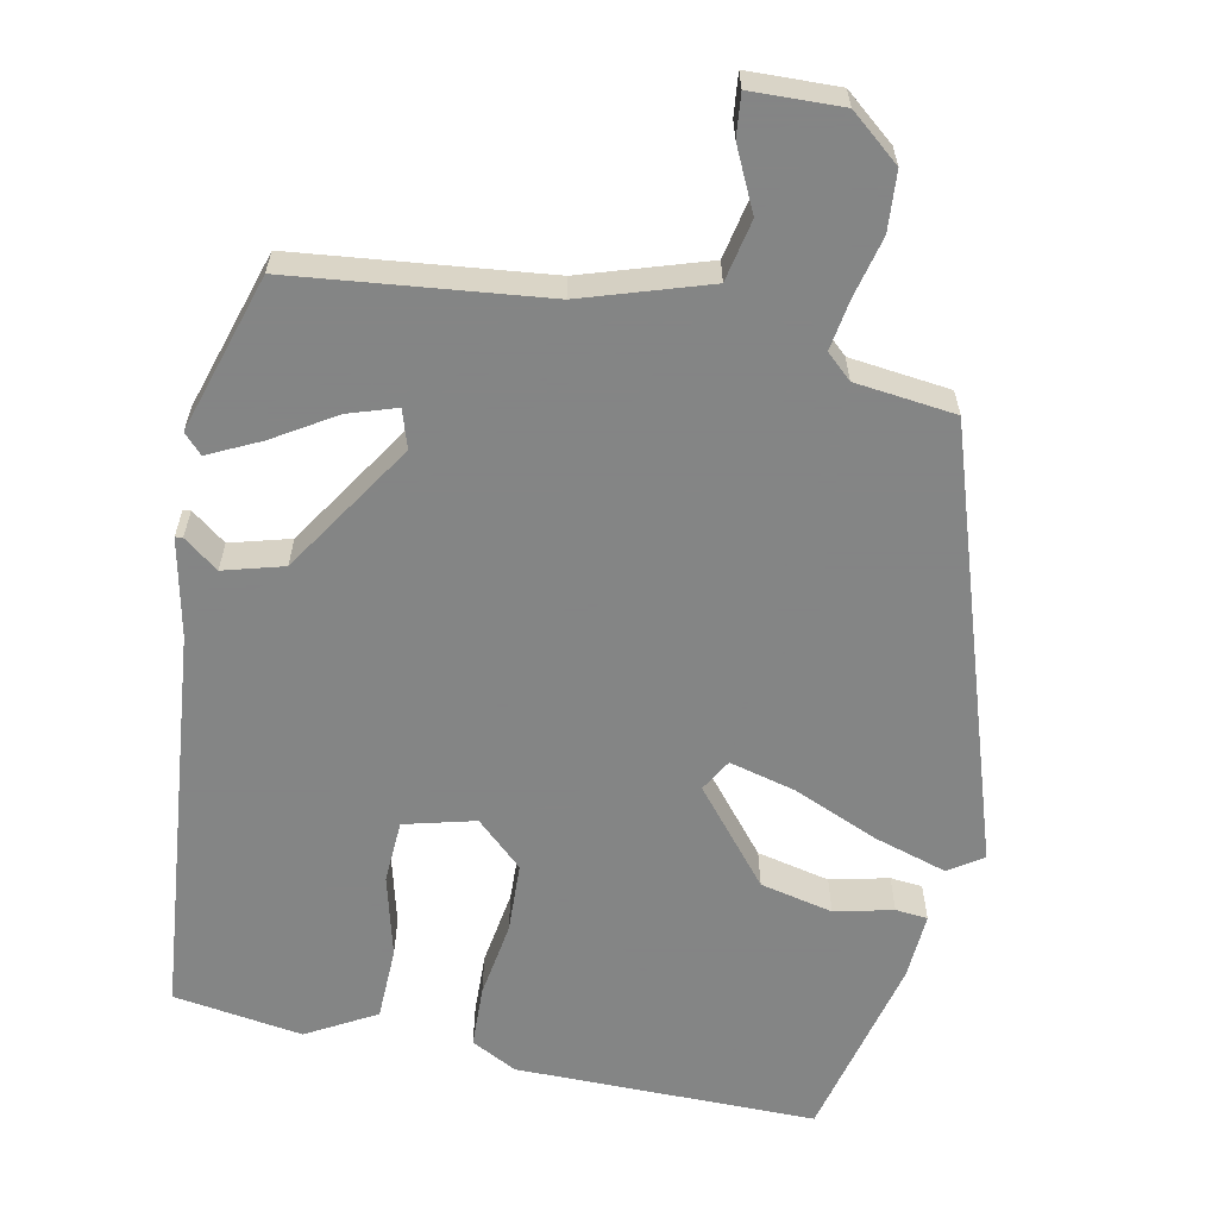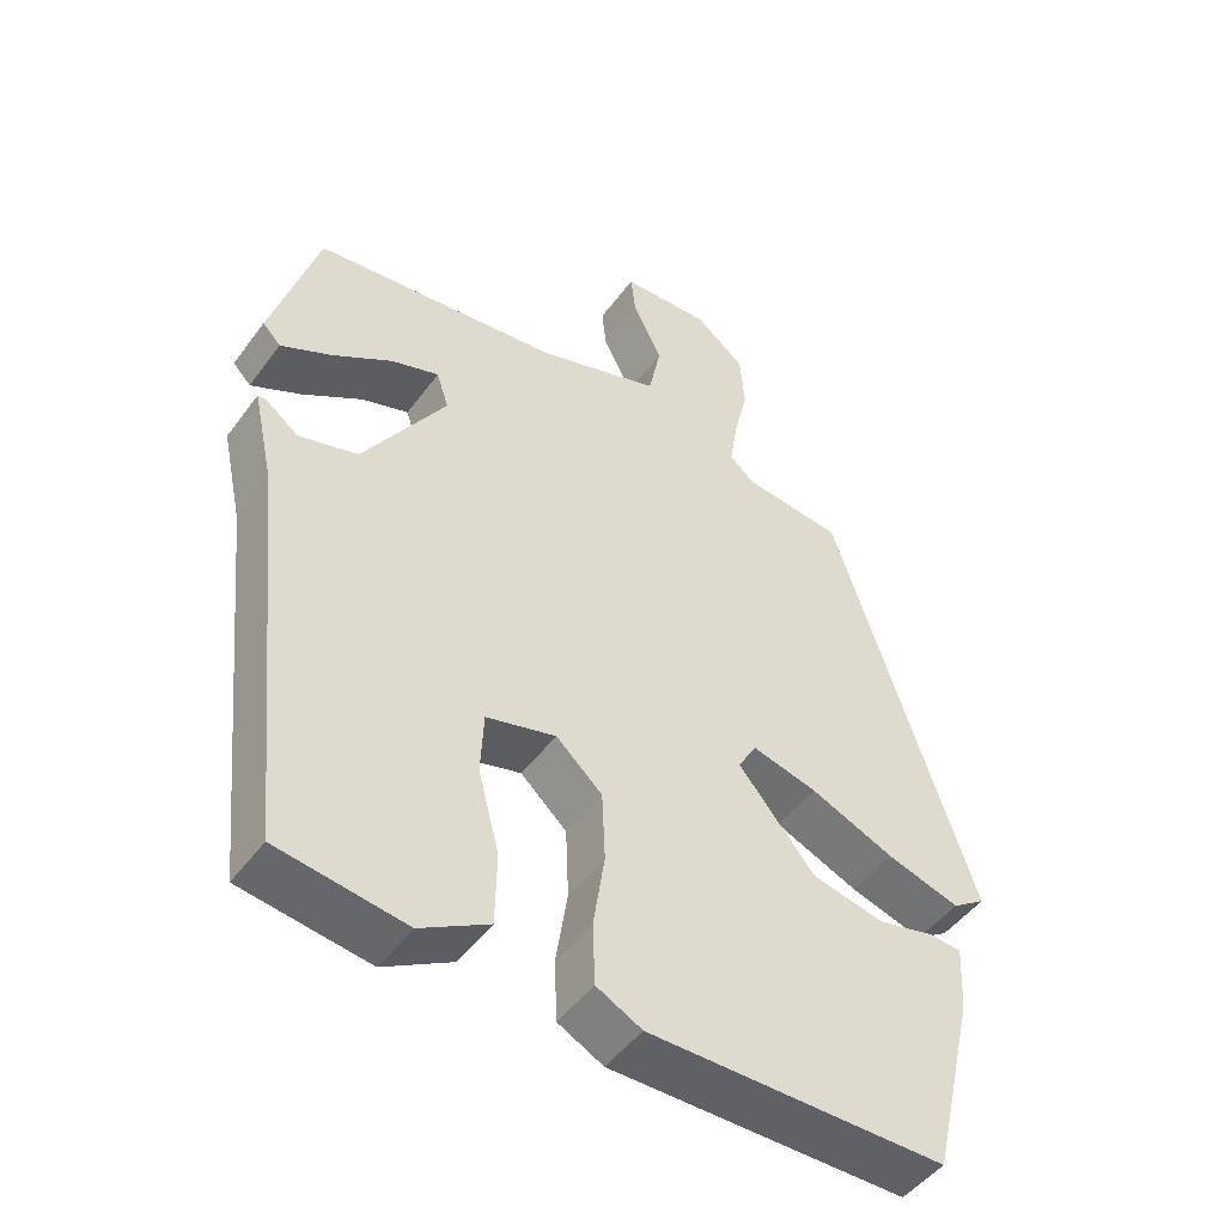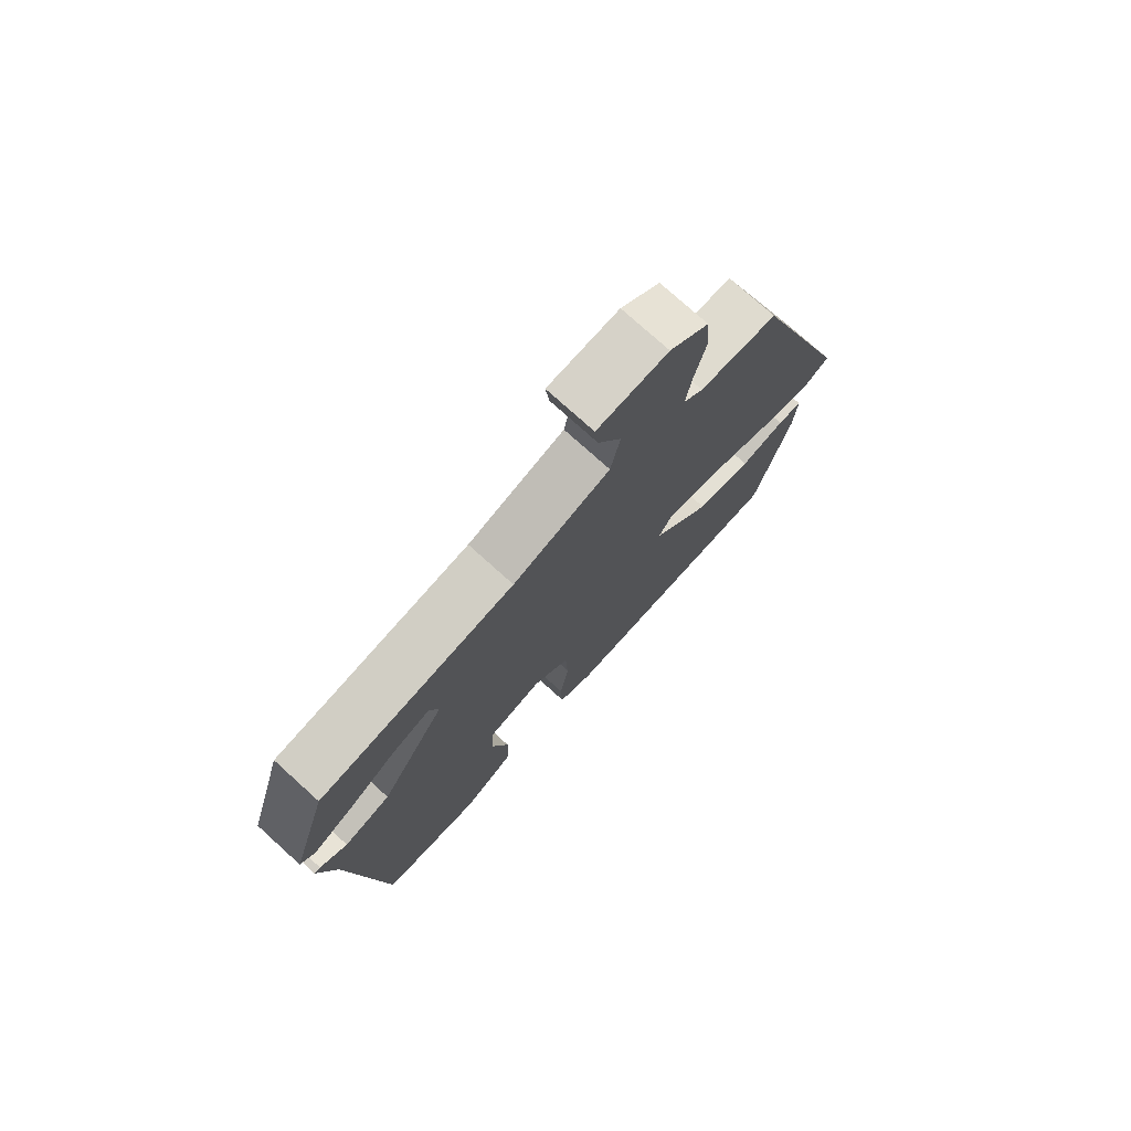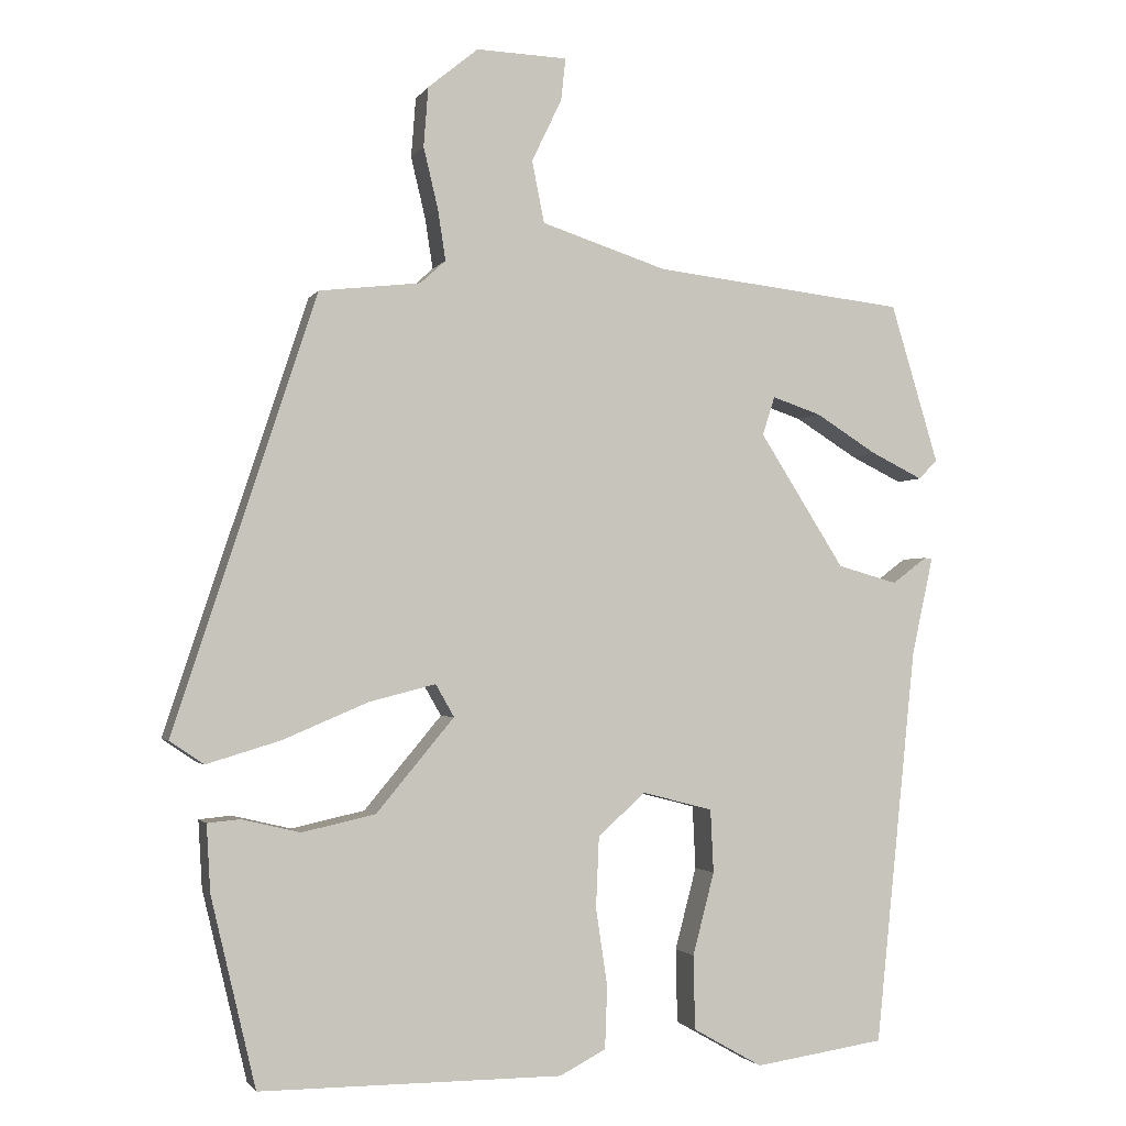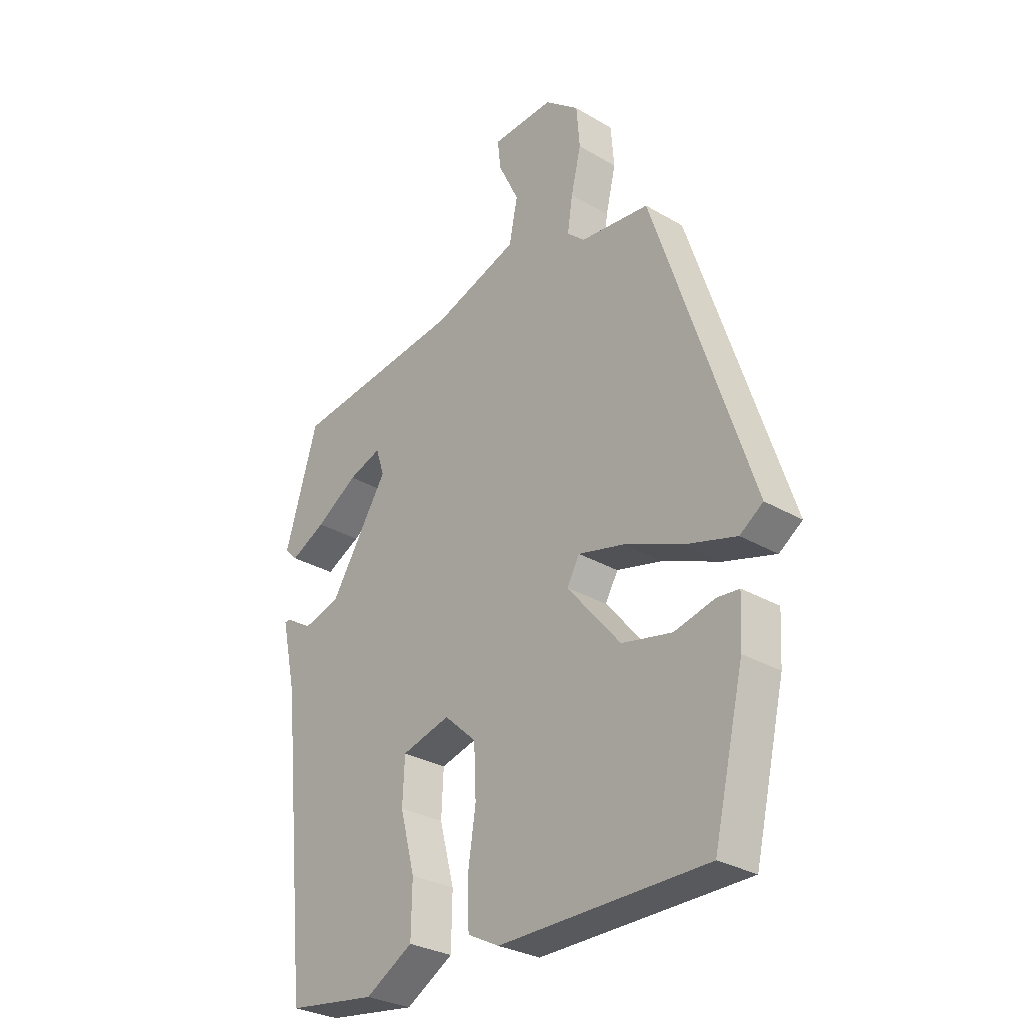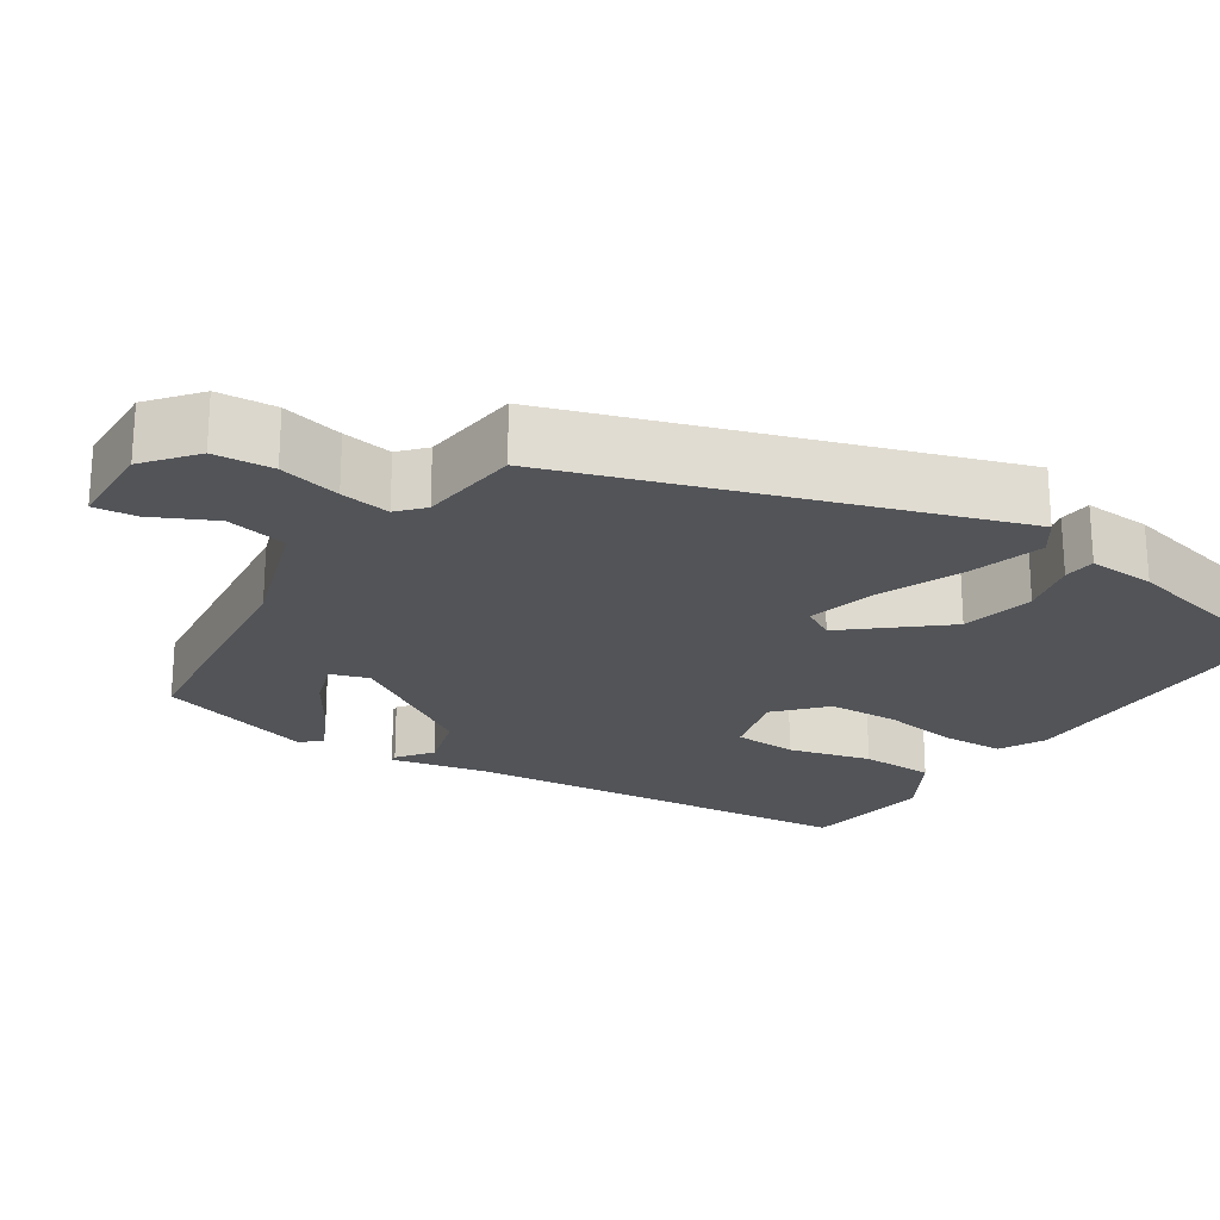
<metadata>
{"format":"obj","ext":"obj","renderer":"f3d","projection":"perspective","resolution":1024,"background":"white","views":[{"elev":-61.6,"azim":-11.7,"up":"+Y"},{"elev":-48.2,"azim":-34.7,"up":"+Z"},{"elev":76.1,"azim":-47.9,"up":"+Z"},{"elev":-1.9,"azim":163.4,"up":"+Z"},{"elev":-30.0,"azim":49.5,"up":"+Z"},{"elev":-22.8,"azim":57.0,"up":"+Y"}]}
</metadata>
<code>
v -0.428 0.07 0.481
v -0.101 0.07 0.518
v 0.062 0.07 0.571
v 0.078 0.07 0.651
v 0.039 0.07 0.732
v 0.033 0.07 0.787
v 0.151 0.07 0.791
v 0.216 0.07 0.738
v 0.222 0.07 0.661
v 0.203 0.07 0.581
v 0.193 0.07 0.516
v 0.226 0.07 0.486
v 0.357 0.07 0.471
v 0.542 0.07 -0.092
v 0.498 0.07 -0.122
v 0.402 0.07 -0.093
v 0.291 0.07 -0.046
v 0.205 0.07 -0.024
v 0.181 0.07 -0.066
v 0.282 0.07 -0.187
v 0.377 0.07 -0.208
v 0.453 0.07 -0.19
v 0.495 0.07 -0.194
v 0.49 0.07 -0.281
v 0.432 0.07 -0.526
v 0.04 0.07 -0.526
v -0.02 0.07 -0.495
v -0.023 0.07 -0.414
v -0.008 0.07 -0.314
v -0.012 0.07 -0.222
v -0.073 0.07 -0.166
v -0.165 0.07 -0.19
v -0.169 0.07 -0.272
v -0.141 0.07 -0.379
v -0.143 0.07 -0.475
v -0.233 0.07 -0.526
v -0.402 0.07 -0.501
v -0.455 0.07 0.014
v -0.483 0.07 0.142
v -0.473 0.07 0.143
v -0.428 0.07 0.109
v -0.35 0.07 0.131
v -0.24 0.07 0.304
v -0.256 0.07 0.354
v -0.319 0.07 0.333
v -0.399 0.07 0.283
v -0.466 0.07 0.25
v -0.49 0.07 0.275
v -0.428 0 0.481
v -0.101 0 0.518
v 0.062 0 0.571
v 0.078 0 0.651
v 0.039 0 0.732
v 0.033 0 0.787
v 0.151 0 0.791
v 0.216 0 0.738
v 0.222 0 0.661
v 0.203 0 0.581
v 0.193 0 0.516
v 0.226 0 0.486
v 0.357 0 0.471
v 0.542 0 -0.092
v 0.498 0 -0.122
v 0.402 0 -0.093
v 0.291 0 -0.046
v 0.205 0 -0.024
v 0.181 0 -0.066
v 0.282 0 -0.187
v 0.377 0 -0.208
v 0.453 0 -0.19
v 0.495 0 -0.194
v 0.49 0 -0.281
v 0.432 0 -0.526
v 0.04 0 -0.526
v -0.02 0 -0.495
v -0.023 0 -0.414
v -0.008 0 -0.314
v -0.012 0 -0.222
v -0.073 0 -0.166
v -0.165 0 -0.19
v -0.169 0 -0.272
v -0.141 0 -0.379
v -0.143 0 -0.475
v -0.233 0 -0.526
v -0.402 0 -0.501
v -0.455 0 0.014
v -0.483 0 0.142
v -0.473 0 0.143
v -0.428 0 0.109
v -0.35 0 0.131
v -0.24 0 0.304
v -0.256 0 0.354
v -0.319 0 0.333
v -0.399 0 0.283
v -0.466 0 0.25
v -0.49 0 0.275
f 45 46 47 48
f 45 48 1 2
f 44 45 2 3
f 43 44 3
f 42 43 3
f 38 39 40 41
f 38 41 42
f 37 38 42 3
f 33 34 35 36
f 32 33 36 37
f 26 27 28 29
f 26 29 30
f 25 26 30
f 24 25 30 31
f 21 22 23 24
f 20 21 24 31
f 14 15 16 17
f 12 13 14 17
f 11 12 17 18
f 7 8 9 10
f 7 10 11
f 4 5 6 7
f 3 4 7 11
f 32 37 3 11
f 19 20 31
f 19 31 32
f 11 18 19 32
f 96 95 94 93
f 50 49 96 93
f 51 50 93 92
f 51 92 91
f 51 91 90
f 89 88 87 86
f 90 89 86
f 51 90 86 85
f 84 83 82 81
f 85 84 81 80
f 77 76 75 74
f 78 77 74
f 78 74 73
f 79 78 73 72
f 72 71 70 69
f 79 72 69 68
f 65 64 63 62
f 65 62 61 60
f 66 65 60 59
f 58 57 56 55
f 59 58 55
f 55 54 53 52
f 59 55 52 51
f 59 51 85 80
f 79 68 67
f 80 79 67
f 80 67 66 59
f 1 49 50 2
f 2 50 51 3
f 3 51 52 4
f 4 52 53 5
f 5 53 54 6
f 6 54 55 7
f 7 55 56 8
f 8 56 57 9
f 9 57 58 10
f 10 58 59 11
f 11 59 60 12
f 12 60 61 13
f 13 61 62 14
f 14 62 63 15
f 15 63 64 16
f 16 64 65 17
f 17 65 66 18
f 18 66 67 19
f 19 67 68 20
f 20 68 69 21
f 21 69 70 22
f 22 70 71 23
f 23 71 72 24
f 24 72 73 25
f 25 73 74 26
f 26 74 75 27
f 27 75 76 28
f 28 76 77 29
f 29 77 78 30
f 30 78 79 31
f 31 79 80 32
f 32 80 81 33
f 33 81 82 34
f 34 82 83 35
f 35 83 84 36
f 36 84 85 37
f 37 85 86 38
f 38 86 87 39
f 39 87 88 40
f 40 88 89 41
f 41 89 90 42
f 42 90 91 43
f 43 91 92 44
f 44 92 93 45
f 45 93 94 46
f 46 94 95 47
f 47 95 96 48
f 48 96 49 1

</code>
